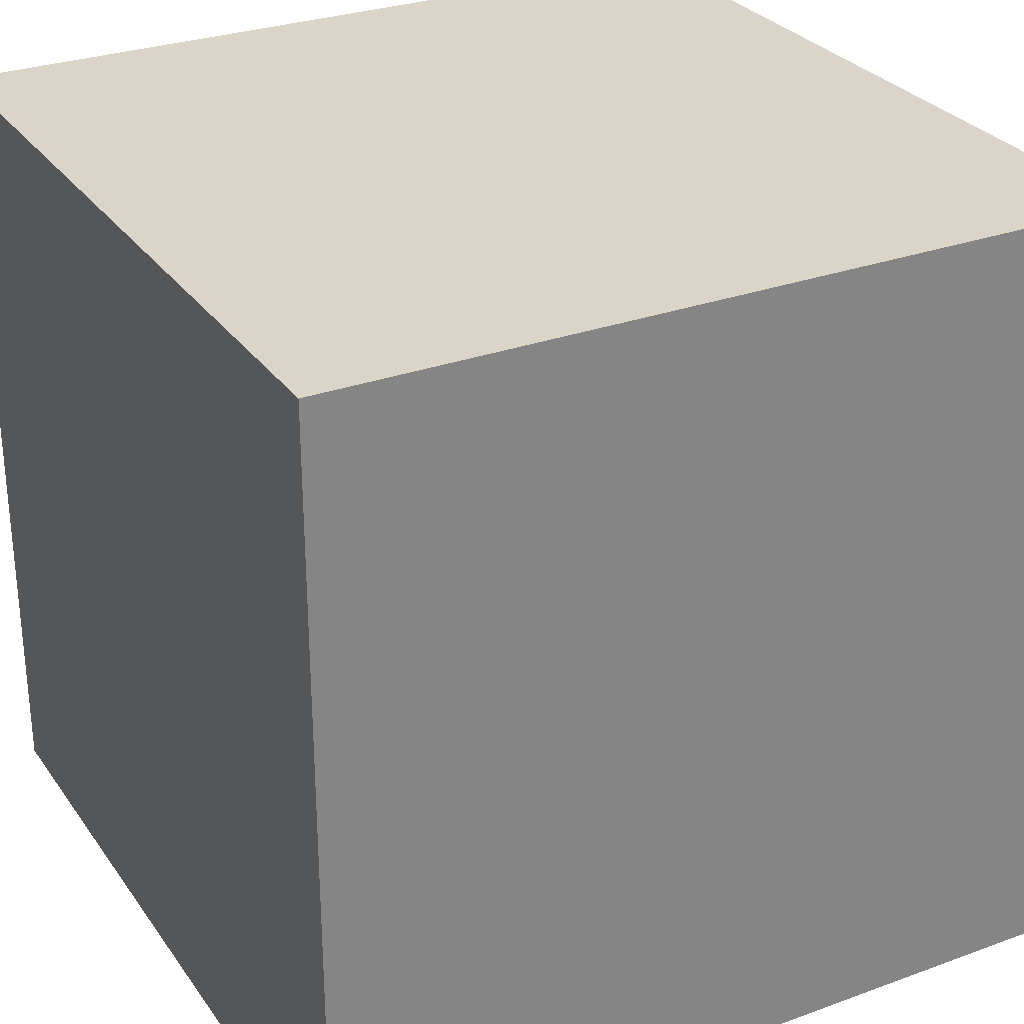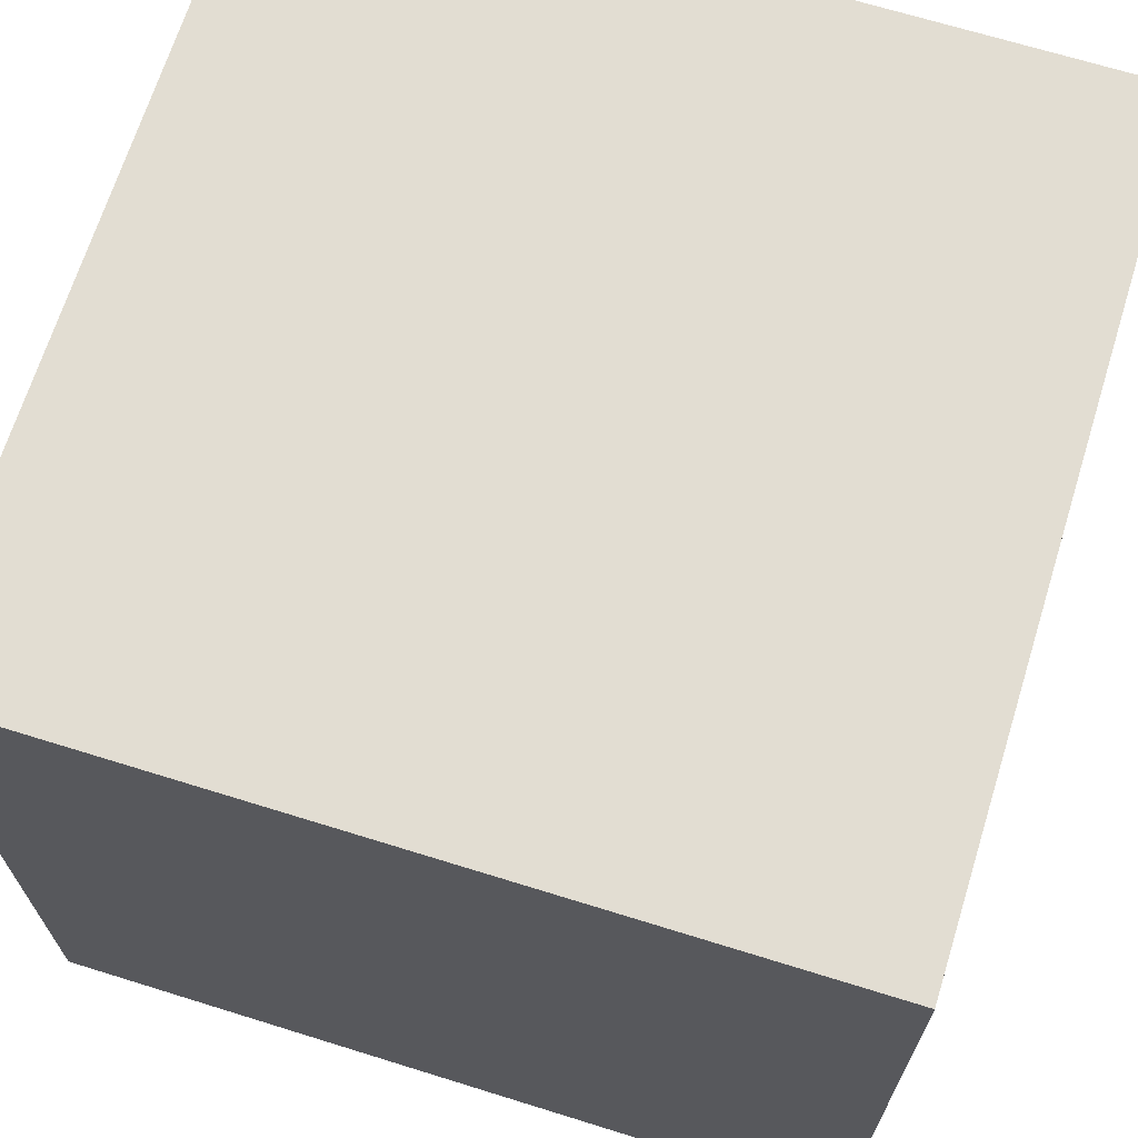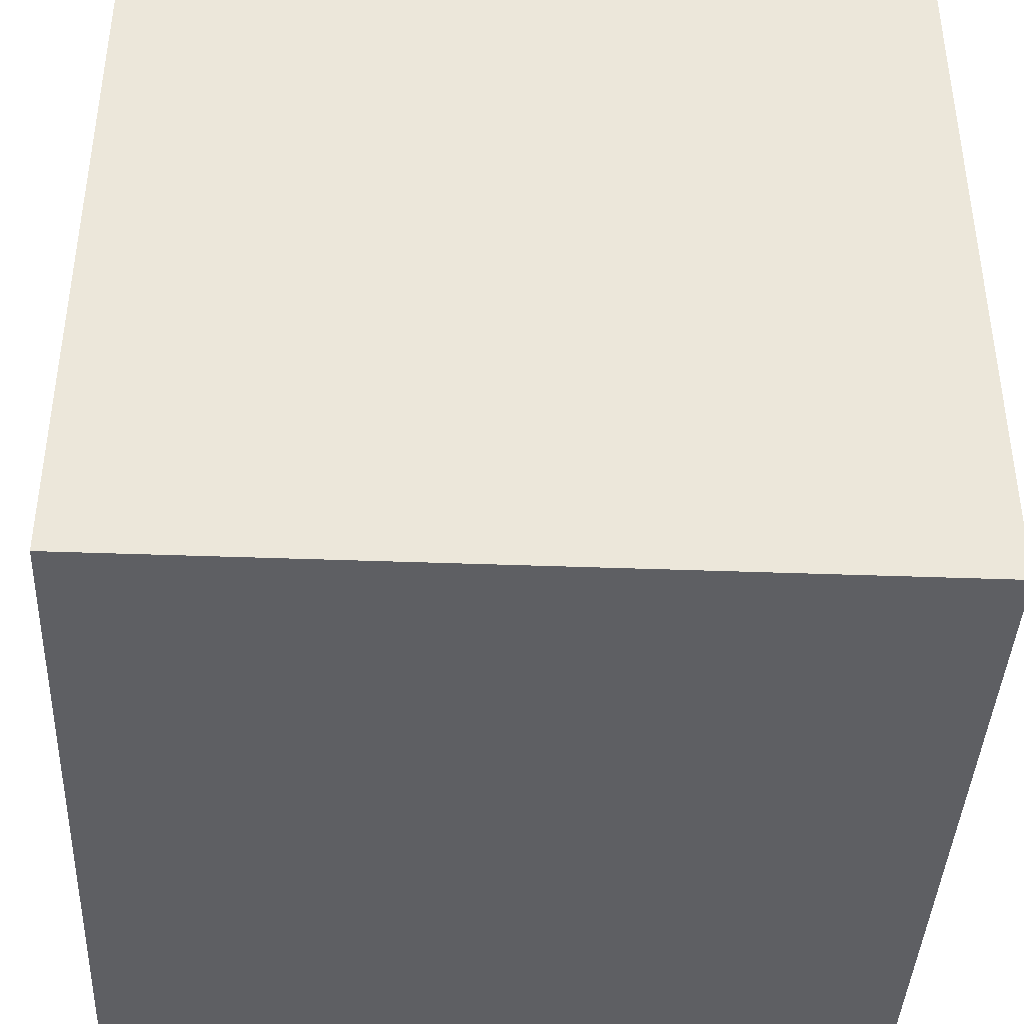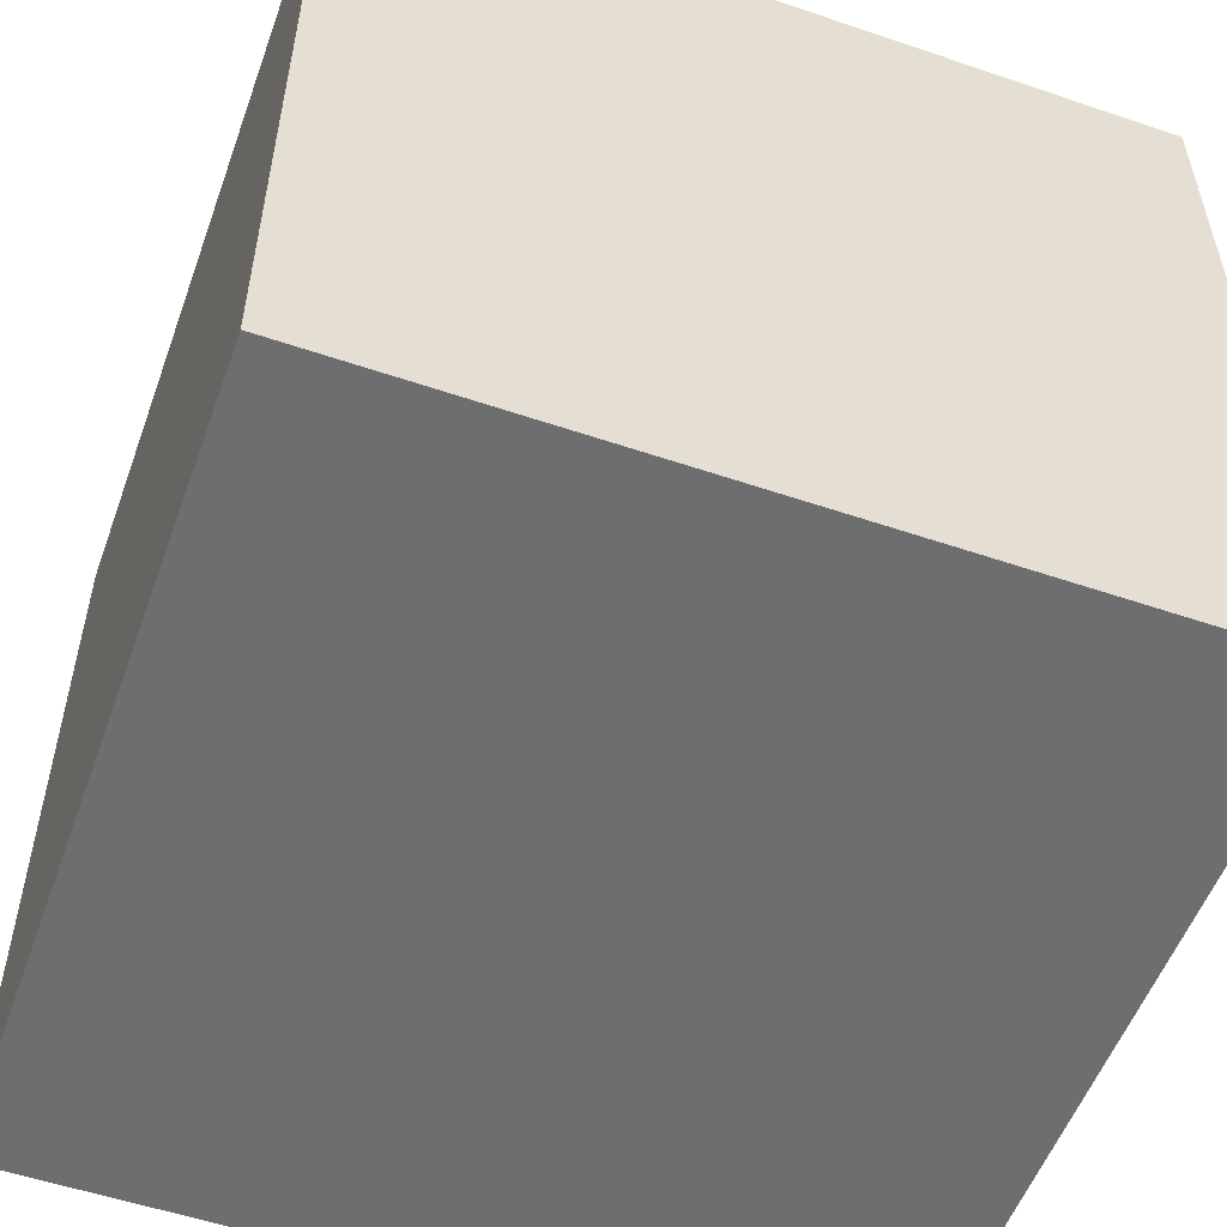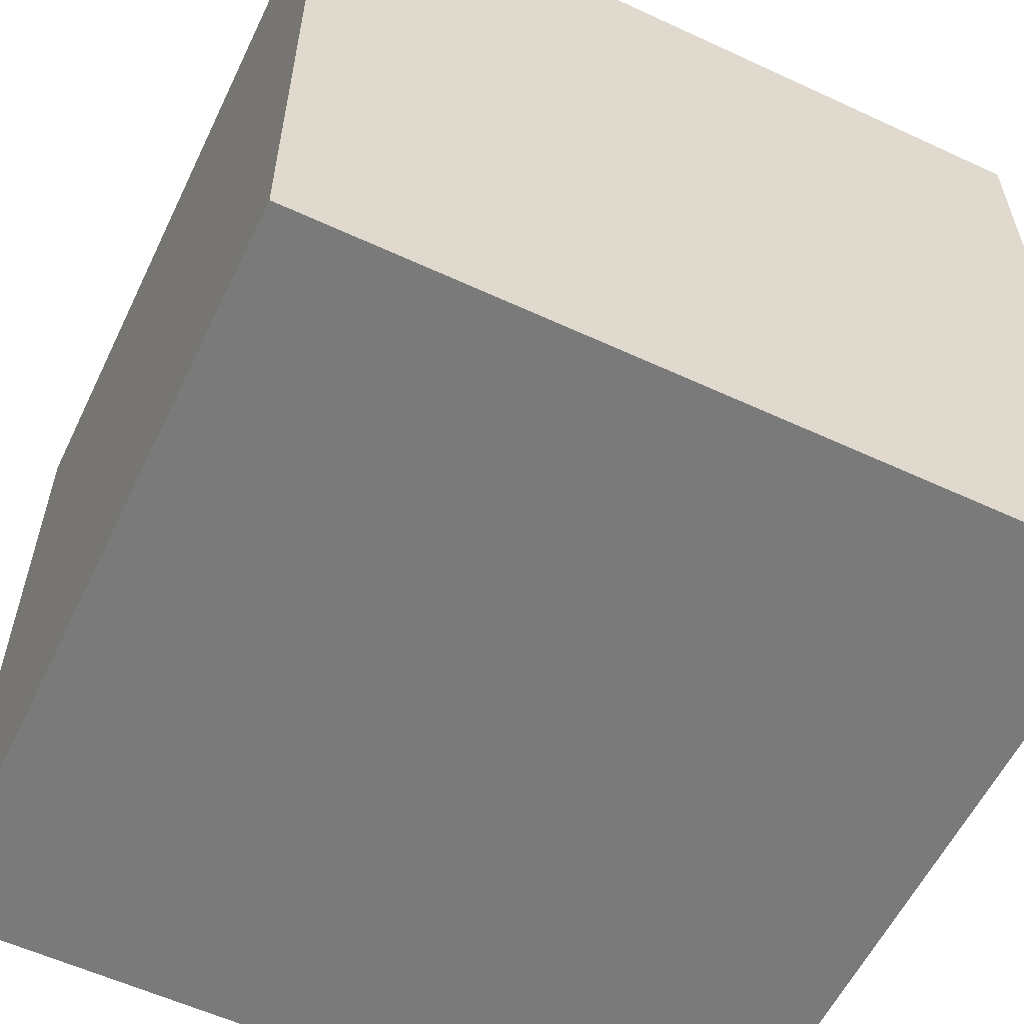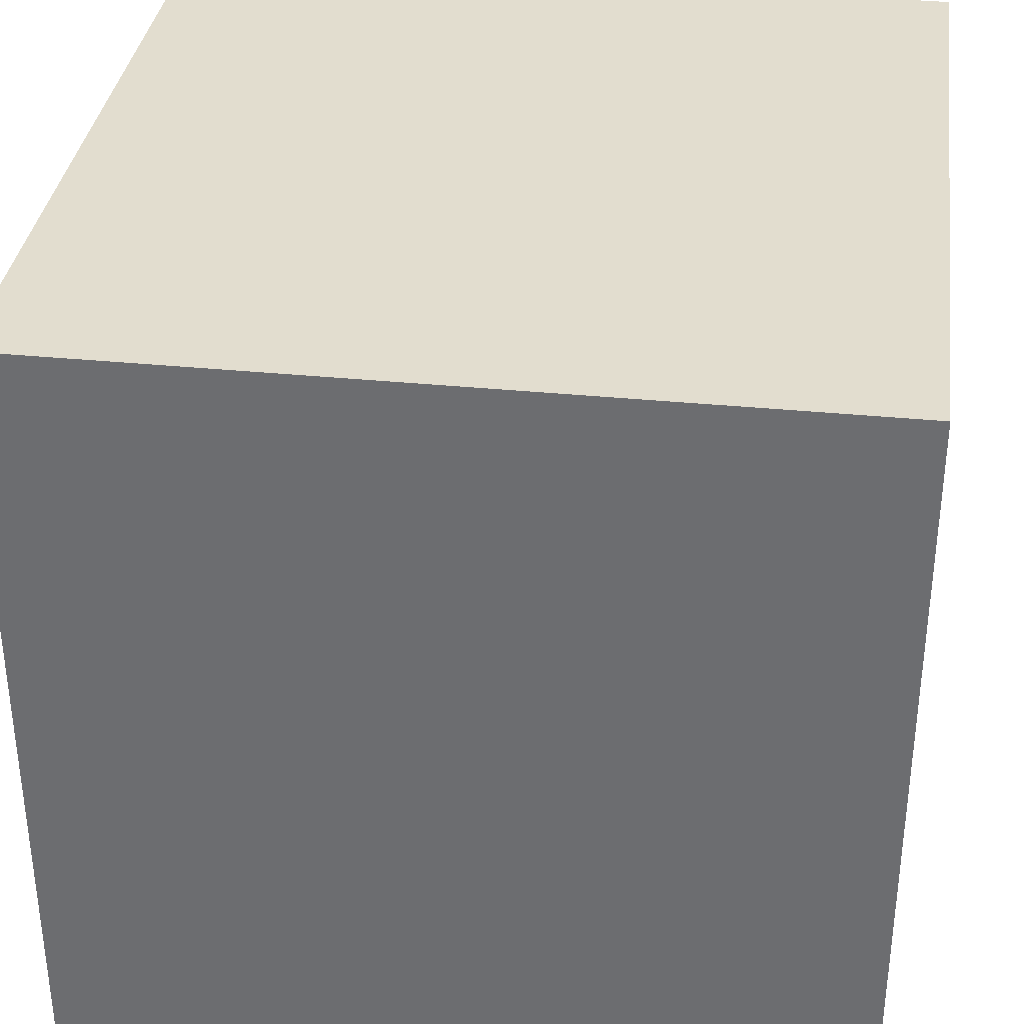
<metadata>
{"format":"obj","ext":"obj","renderer":"f3d","projection":"perspective","resolution":1024,"background":"white","views":[{"elev":29.1,"azim":-118.4,"up":"+Z"},{"elev":68.2,"azim":-162.7,"up":"+Y"},{"elev":-40.7,"azim":-2.6,"up":"+Z"},{"elev":-54.4,"azim":70.2,"up":"+Y"},{"elev":-58.1,"azim":-25.6,"up":"+Z"},{"elev":34.9,"azim":97.6,"up":"+Y"}]}
</metadata>
<code>
o Cube_Cube.001
v 1 -1 -1
v 1 -1 1
v -1 -1 1
v -1 -1 -1
v 1 1 -1
v 1 1 1
v -1 1 1
v -1 1 -1
f 1 5 6 2
f 2 6 7 3
f 5 1 4 8
f 3 7 8 4
f 5 8 7 6
f 1 2 3 4

</code>
